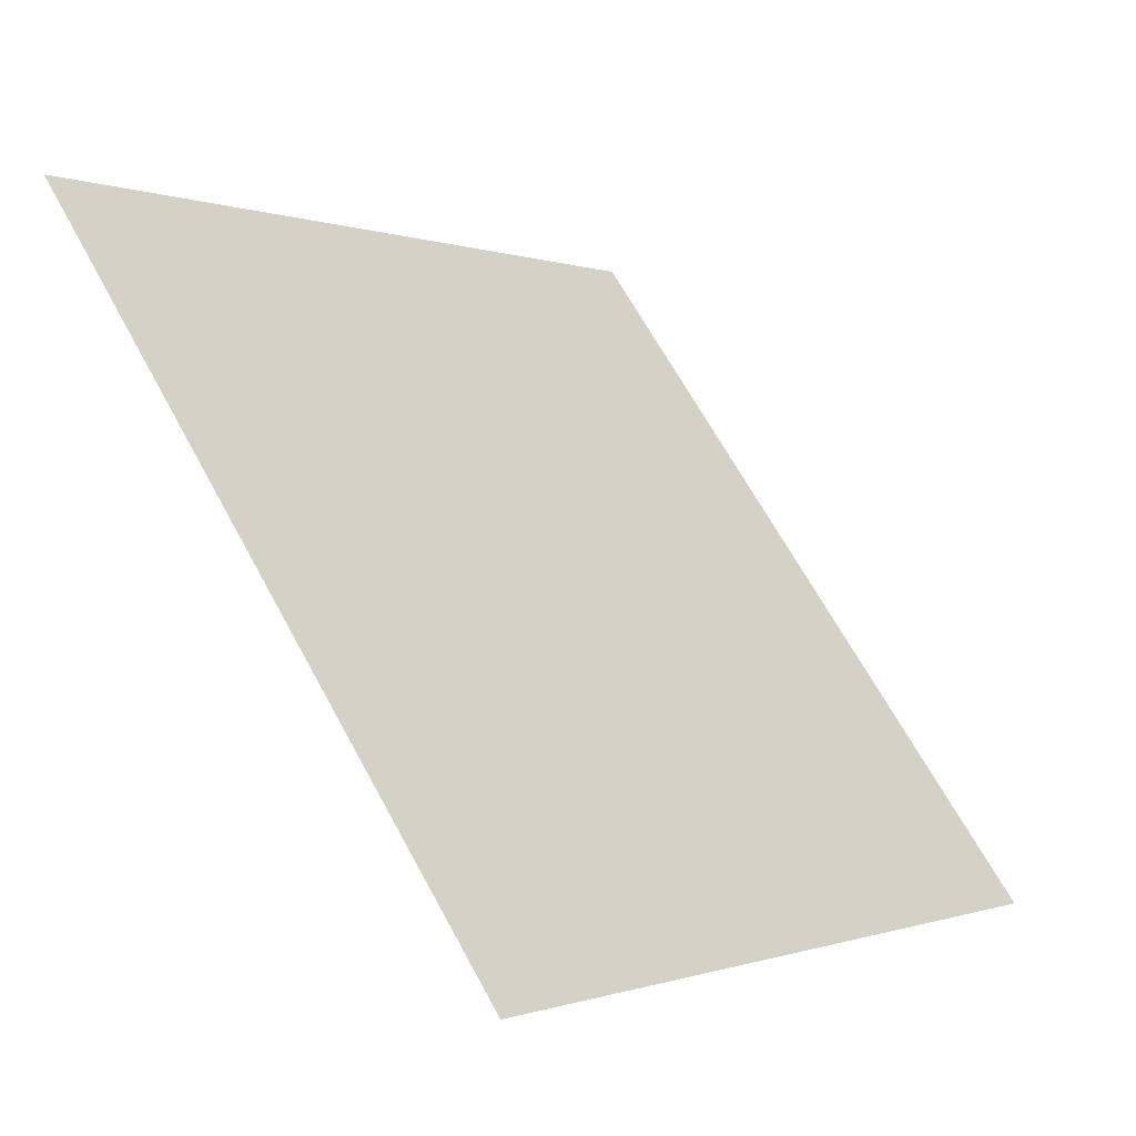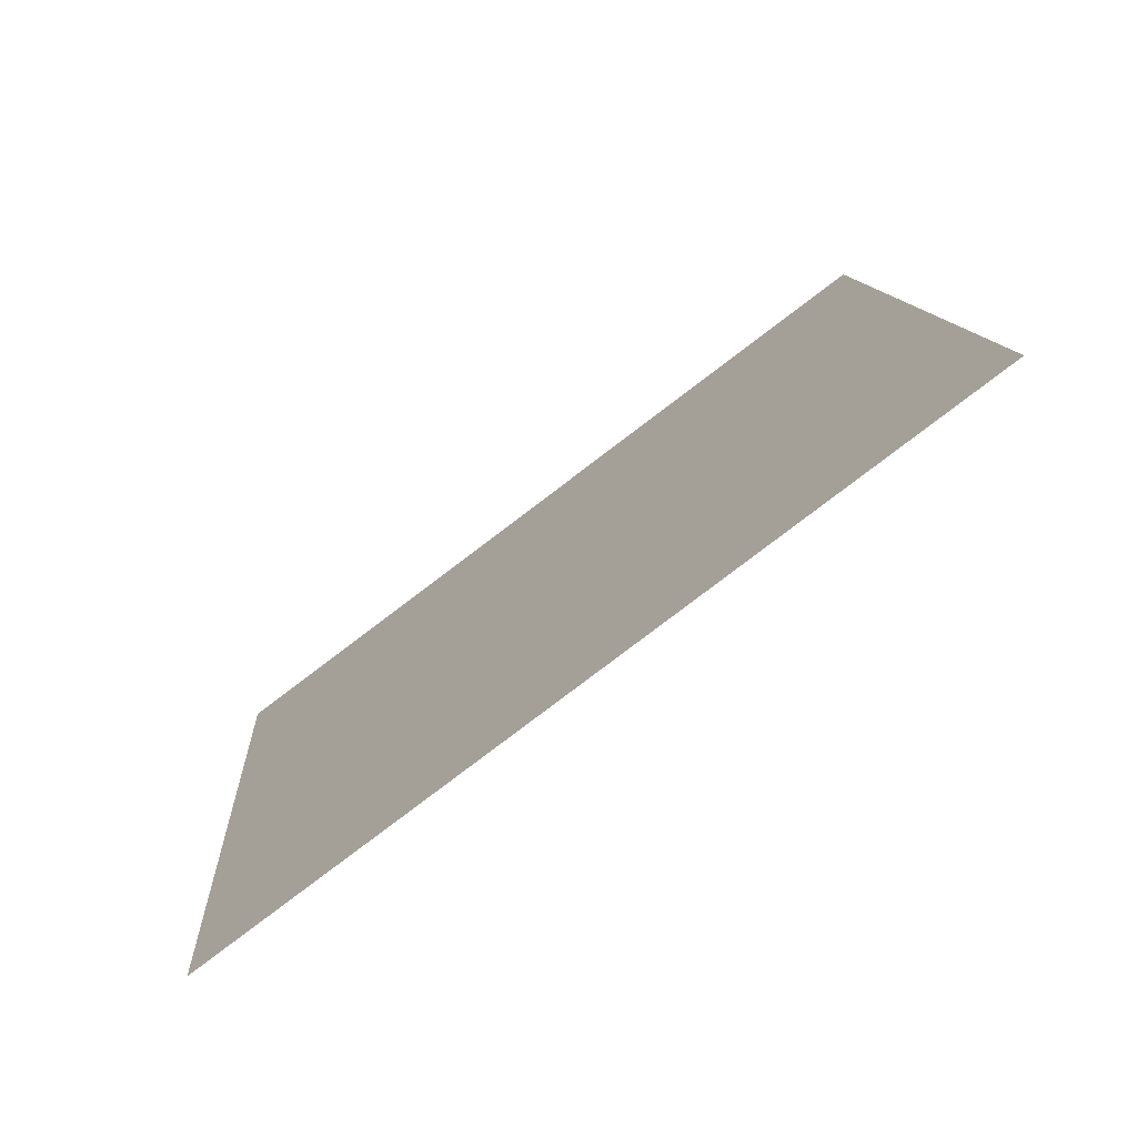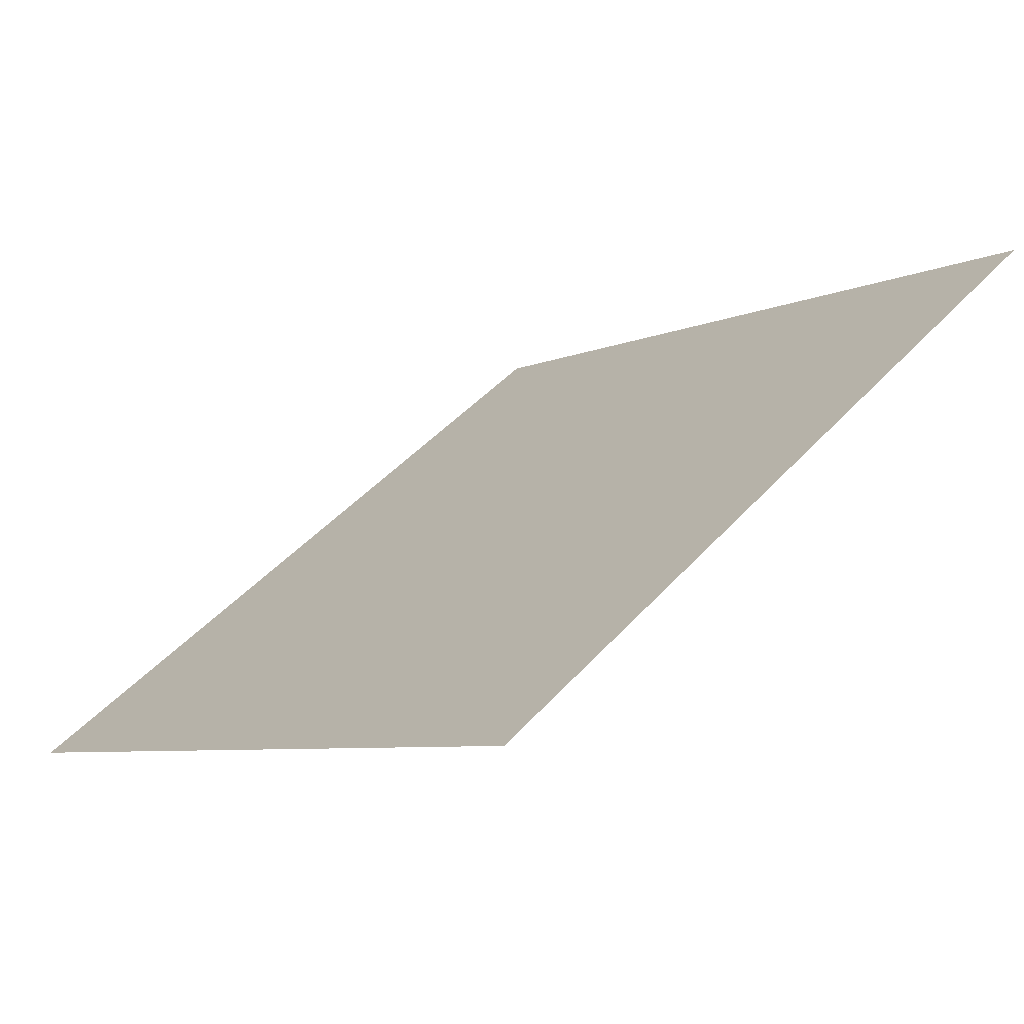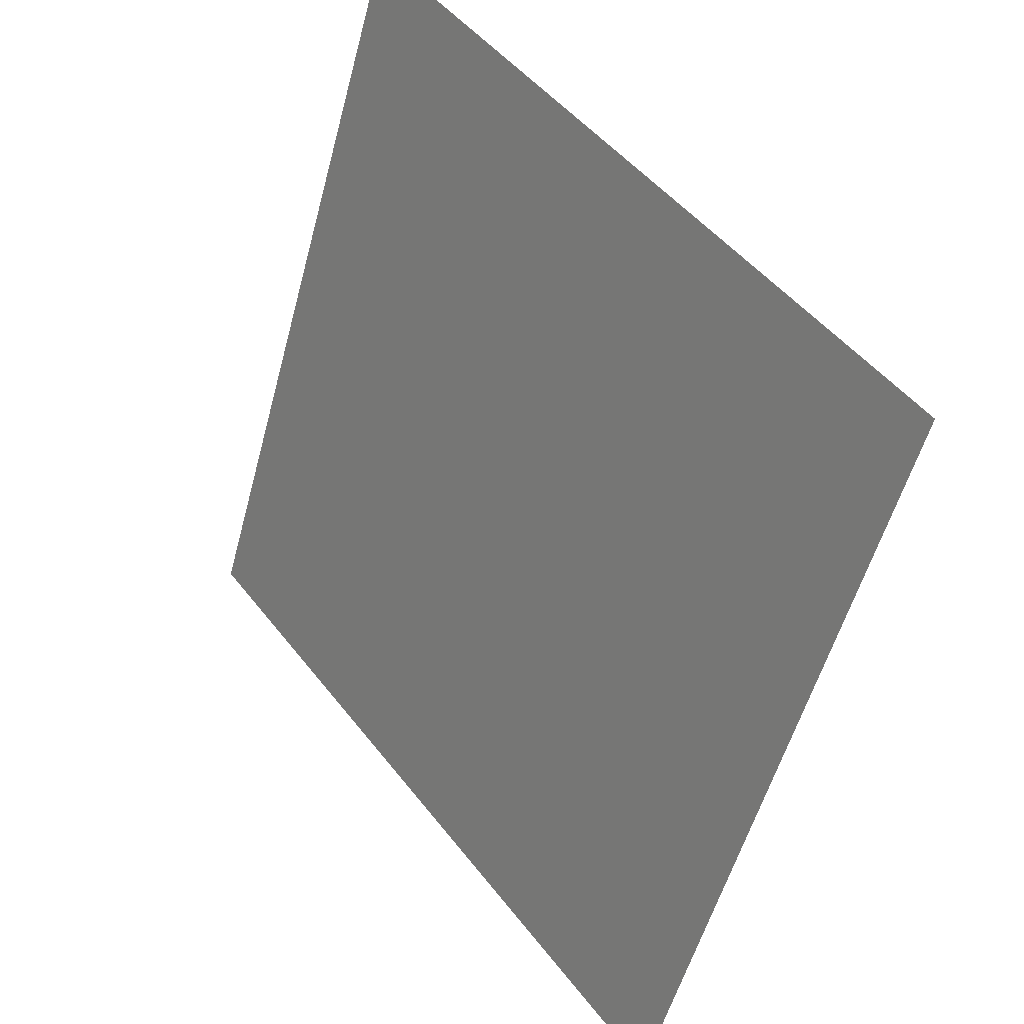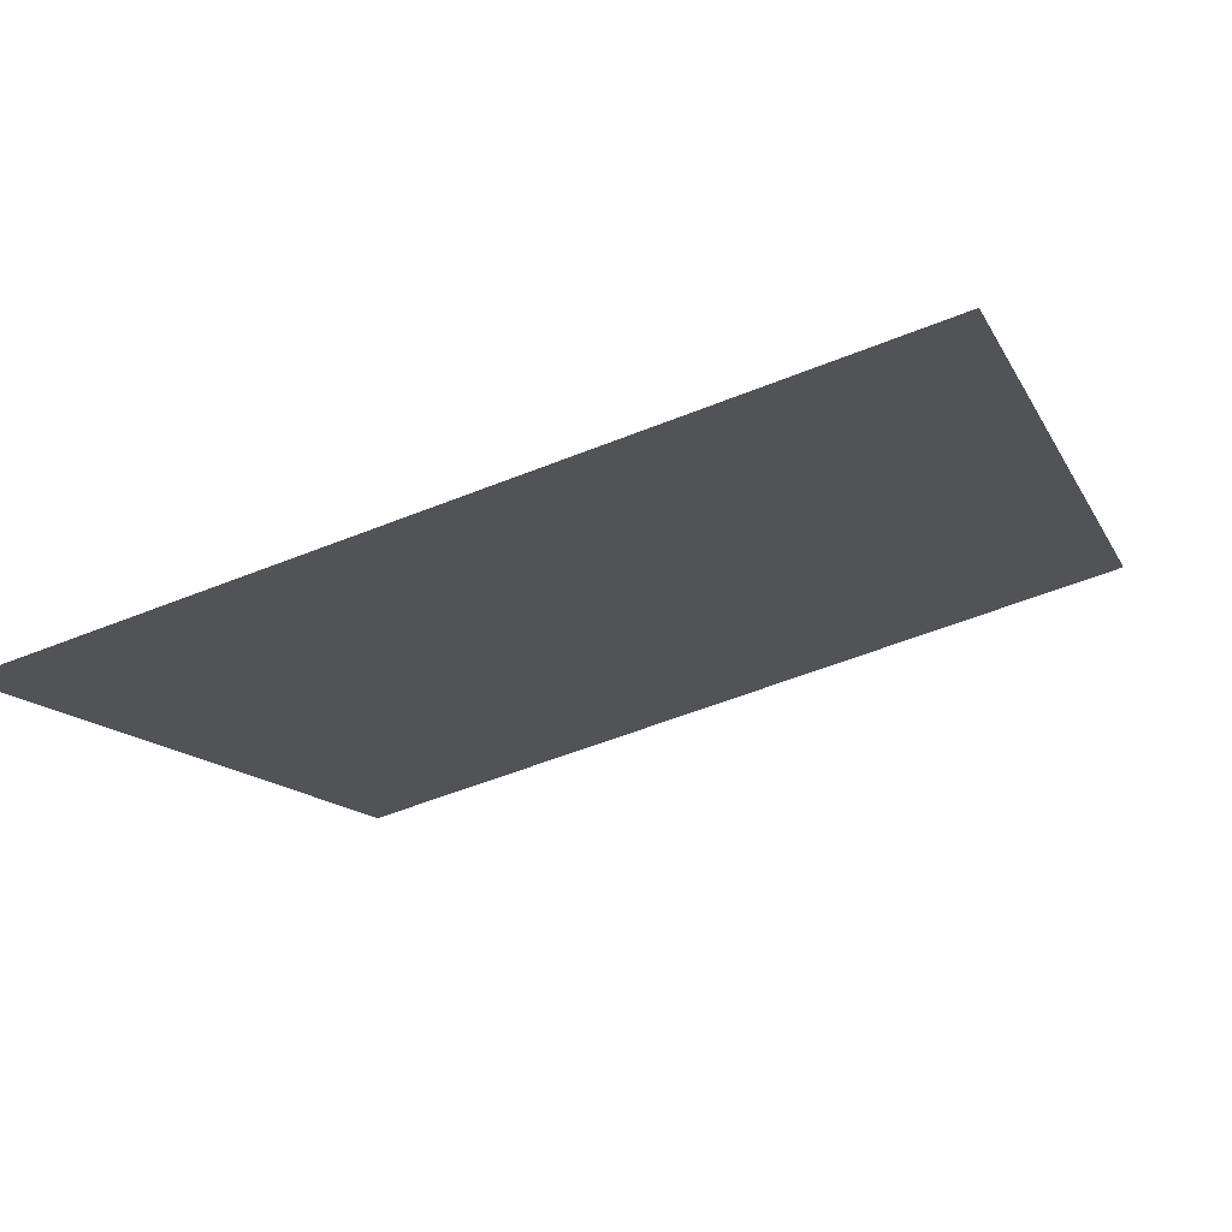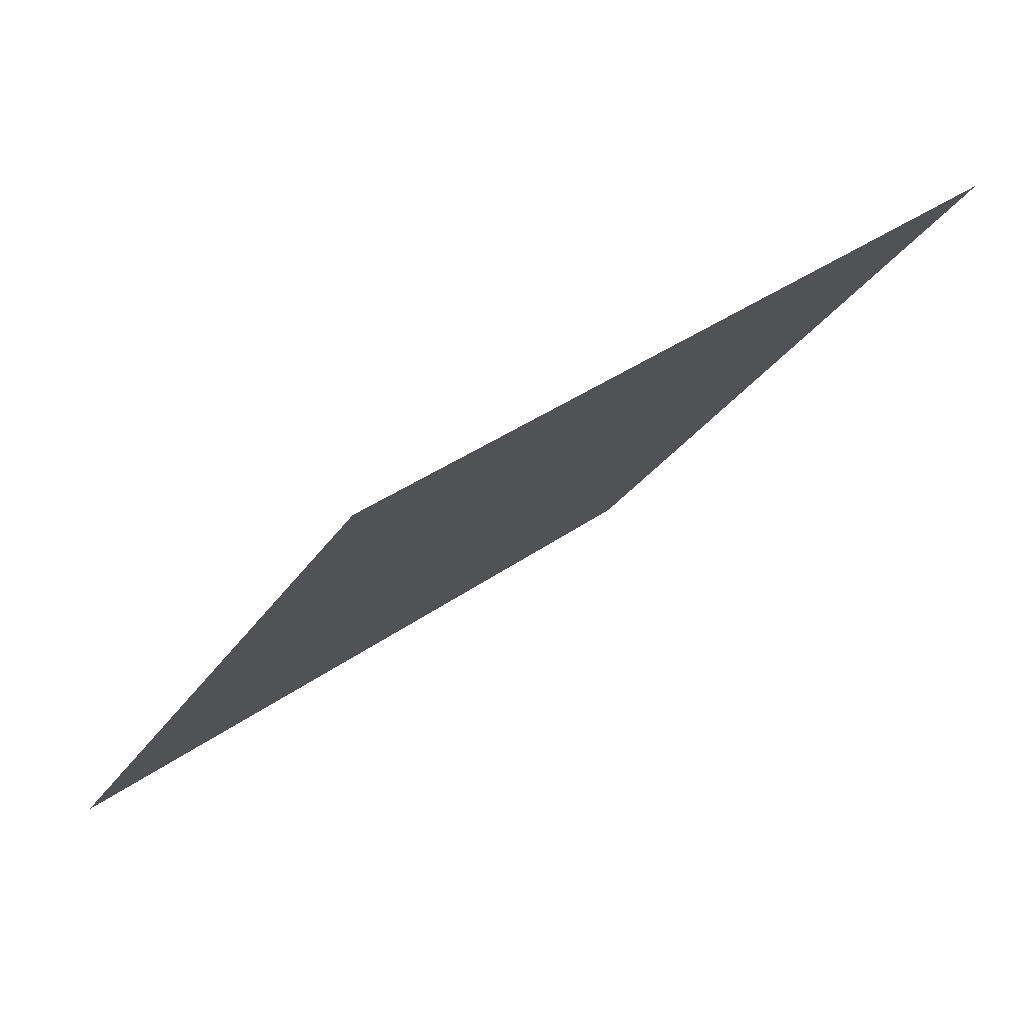
<metadata>
{"format":"obj","ext":"obj","renderer":"f3d","projection":"perspective","resolution":1024,"background":"white","views":[{"elev":0.3,"azim":-54.7,"up":"+Z"},{"elev":12.7,"azim":-92.8,"up":"+Y"},{"elev":-5.1,"azim":-127.2,"up":"+Y"},{"elev":-53.4,"azim":-106.2,"up":"+Z"},{"elev":-51.2,"azim":-156.4,"up":"+Y"},{"elev":-24.4,"azim":-114.0,"up":"+Y"}]}
</metadata>
<code>
v -0.09372 0.7214 0.4186
v -0.1003 0.7215 0.4187
v -0.1002 0.7254 0.4239
v -0.0936 0.7253 0.4239
f 4 3 2 1

</code>
